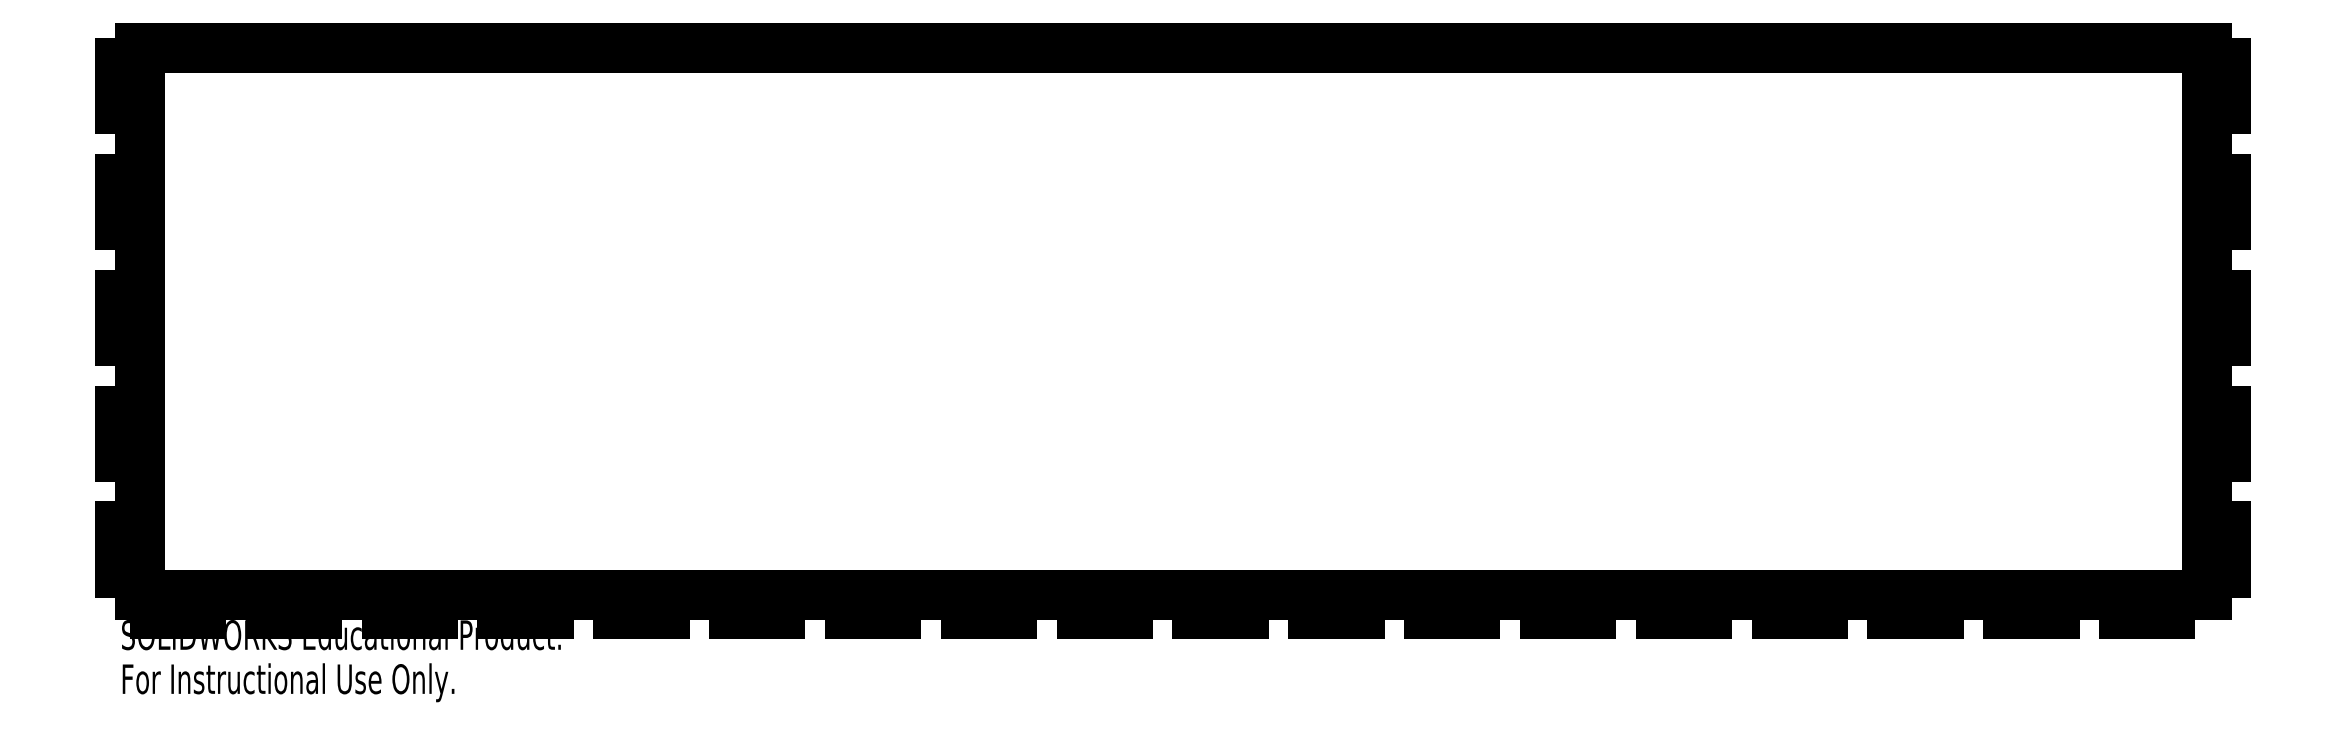
<metadata>
{"format":"dxf","ext":"dxf","renderer":"ezdxf+matplotlib","layout":"modelspace","background":"white","min_lineweight":24,"dpi":150}
</metadata>
<code>
0
SECTION
2
ENTITIES
0
LINE
8
0
10
333.6
20
87.46
30
0
11
333.6
21
90
31
0
0
LINE
8
0
10
336.8
20
87.46
30
0
11
333.6
21
87.46
31
0
0
LINE
8
0
10
336.8
20
79.84
30
0
11
336.8
21
87.46
31
0
0
LINE
8
0
10
336.8
20
79.84
30
0
11
333.6
21
79.84
31
0
0
LINE
8
0
10
333.6
20
68.41
30
0
11
333.6
21
79.84
31
0
0
LINE
8
0
10
336.8
20
68.41
30
0
11
333.6
21
68.41
31
0
0
LINE
8
0
10
336.8
20
60.79
30
0
11
336.8
21
68.41
31
0
0
LINE
8
0
10
336.8
20
60.79
30
0
11
333.6
21
60.79
31
0
0
LINE
8
0
10
333.6
20
49.36
30
0
11
333.6
21
60.79
31
0
0
LINE
8
0
10
336.8
20
49.36
30
0
11
333.6
21
49.36
31
0
0
LINE
8
0
10
336.8
20
41.74
30
0
11
336.8
21
49.36
31
0
0
LINE
8
0
10
336.8
20
41.74
30
0
11
333.6
21
41.74
31
0
0
LINE
8
0
10
333.6
20
30.31
30
0
11
333.6
21
41.74
31
0
0
LINE
8
0
10
336.8
20
30.31
30
0
11
333.6
21
30.31
31
0
0
LINE
8
0
10
336.8
20
22.69
30
0
11
336.8
21
30.31
31
0
0
LINE
8
0
10
336.8
20
22.69
30
0
11
333.6
21
22.69
31
0
0
LINE
8
0
10
333.6
20
11.26
30
0
11
333.6
21
22.69
31
0
0
LINE
8
0
10
336.8
20
11.26
30
0
11
333.6
21
11.26
31
0
0
LINE
8
0
10
336.8
20
3.64
30
0
11
336.8
21
11.26
31
0
0
LINE
8
0
10
336.8
20
3.64
30
0
11
333.6
21
3.64
31
0
0
LINE
8
0
10
333.6
20
0
30
0
11
333.6
21
3.64
31
0
0
LINE
8
0
10
327.7
20
0
30
0
11
333.6
21
0
31
0
0
LINE
8
0
10
327.7
20
-3.175
30
0
11
327.7
21
0
31
0
0
LINE
8
0
10
320
20
-3.175
30
0
11
327.7
21
-3.175
31
0
0
LINE
8
0
10
320
20
-3.175
30
0
11
320
21
0
31
0
0
LINE
8
0
10
308.6
20
0
30
0
11
320
21
0
31
0
0
LINE
8
0
10
308.6
20
-3.175
30
0
11
308.6
21
0
31
0
0
LINE
8
0
10
301
20
-3.175
30
0
11
308.6
21
-3.175
31
0
0
LINE
8
0
10
301
20
-3.175
30
0
11
301
21
0
31
0
0
LINE
8
0
10
289.6
20
0
30
0
11
301
21
0
31
0
0
LINE
8
0
10
289.6
20
-3.175
30
0
11
289.6
21
0
31
0
0
LINE
8
0
10
281.9
20
-3.175
30
0
11
289.6
21
-3.175
31
0
0
LINE
8
0
10
281.9
20
-3.175
30
0
11
281.9
21
0
31
0
0
LINE
8
0
10
270.5
20
0
30
0
11
281.9
21
0
31
0
0
LINE
8
0
10
270.5
20
-3.175
30
0
11
270.5
21
0
31
0
0
LINE
8
0
10
262.9
20
-3.175
30
0
11
270.5
21
-3.175
31
0
0
LINE
8
0
10
262.9
20
-3.175
30
0
11
262.9
21
0
31
0
0
LINE
8
0
10
251.5
20
0
30
0
11
262.9
21
0
31
0
0
LINE
8
0
10
251.5
20
-3.175
30
0
11
251.5
21
0
31
0
0
LINE
8
0
10
243.8
20
-3.175
30
0
11
251.5
21
-3.175
31
0
0
LINE
8
0
10
243.8
20
-3.175
30
0
11
243.8
21
0
31
0
0
LINE
8
0
10
232.4
20
0
30
0
11
243.8
21
0
31
0
0
LINE
8
0
10
232.4
20
-3.175
30
0
11
232.4
21
0
31
0
0
LINE
8
0
10
224.8
20
-3.175
30
0
11
232.4
21
-3.175
31
0
0
LINE
8
0
10
224.8
20
-3.175
30
0
11
224.8
21
0
31
0
0
LINE
8
0
10
213.4
20
0
30
0
11
224.8
21
0
31
0
0
LINE
8
0
10
213.4
20
-3.175
30
0
11
213.4
21
0
31
0
0
LINE
8
0
10
205.7
20
-3.175
30
0
11
213.4
21
-3.175
31
0
0
LINE
8
0
10
205.7
20
-3.175
30
0
11
205.7
21
0
31
0
0
LINE
8
0
10
194.3
20
0
30
0
11
205.7
21
0
31
0
0
LINE
8
0
10
194.3
20
-3.175
30
0
11
194.3
21
0
31
0
0
LINE
8
0
10
186.7
20
-3.175
30
0
11
194.3
21
-3.175
31
0
0
LINE
8
0
10
186.7
20
-3.175
30
0
11
186.7
21
0
31
0
0
LINE
8
0
10
175.3
20
0
30
0
11
186.7
21
0
31
0
0
LINE
8
0
10
175.3
20
-3.175
30
0
11
175.3
21
0
31
0
0
LINE
8
0
10
167.6
20
-3.175
30
0
11
175.3
21
-3.175
31
0
0
LINE
8
0
10
167.6
20
-3.175
30
0
11
167.6
21
0
31
0
0
LINE
8
0
10
156.2
20
0
30
0
11
167.6
21
0
31
0
0
LINE
8
0
10
156.2
20
-3.175
30
0
11
156.2
21
0
31
0
0
LINE
8
0
10
148.6
20
-3.175
30
0
11
156.2
21
-3.175
31
0
0
LINE
8
0
10
148.6
20
-3.175
30
0
11
148.6
21
0
31
0
0
LINE
8
0
10
137.2
20
0
30
0
11
148.6
21
0
31
0
0
LINE
8
0
10
137.2
20
-3.175
30
0
11
137.2
21
0
31
0
0
LINE
8
0
10
129.5
20
-3.175
30
0
11
137.2
21
-3.175
31
0
0
LINE
8
0
10
129.5
20
-3.175
30
0
11
129.5
21
0
31
0
0
LINE
8
0
10
118.1
20
0
30
0
11
129.5
21
0
31
0
0
LINE
8
0
10
118.1
20
-3.175
30
0
11
118.1
21
0
31
0
0
LINE
8
0
10
110.5
20
-3.175
30
0
11
118.1
21
-3.175
31
0
0
LINE
8
0
10
110.5
20
-3.175
30
0
11
110.5
21
0
31
0
0
LINE
8
0
10
99.06
20
0
30
0
11
110.5
21
0
31
0
0
LINE
8
0
10
99.06
20
-3.175
30
0
11
99.06
21
0
31
0
0
LINE
8
0
10
91.44
20
-3.175
30
0
11
99.06
21
-3.175
31
0
0
LINE
8
0
10
91.44
20
-3.175
30
0
11
91.44
21
0
31
0
0
LINE
8
0
10
80.01
20
0
30
0
11
91.44
21
0
31
0
0
LINE
8
0
10
80.01
20
-3.175
30
0
11
80.01
21
0
31
0
0
LINE
8
0
10
72.39
20
-3.175
30
0
11
80.01
21
-3.175
31
0
0
LINE
8
0
10
72.39
20
-3.175
30
0
11
72.39
21
0
31
0
0
LINE
8
0
10
60.96
20
0
30
0
11
72.39
21
0
31
0
0
LINE
8
0
10
60.96
20
-3.175
30
0
11
60.96
21
0
31
0
0
LINE
8
0
10
53.34
20
-3.175
30
0
11
60.96
21
-3.175
31
0
0
LINE
8
0
10
53.34
20
-3.175
30
0
11
53.34
21
0
31
0
0
LINE
8
0
10
41.91
20
0
30
0
11
53.34
21
0
31
0
0
LINE
8
0
10
41.91
20
-3.175
30
0
11
41.91
21
0
31
0
0
LINE
8
0
10
34.29
20
-3.175
30
0
11
41.91
21
-3.175
31
0
0
LINE
8
0
10
34.29
20
-3.175
30
0
11
34.29
21
0
31
0
0
LINE
8
0
10
22.86
20
0
30
0
11
34.29
21
0
31
0
0
LINE
8
0
10
22.86
20
-3.175
30
0
11
22.86
21
0
31
0
0
LINE
8
0
10
15.24
20
-3.175
30
0
11
22.86
21
-3.175
31
0
0
LINE
8
0
10
15.24
20
-3.175
30
0
11
15.24
21
0
31
0
0
LINE
8
0
10
3.81
20
0
30
0
11
15.24
21
0
31
0
0
LINE
8
0
10
3.81
20
-3.175
30
0
11
3.81
21
0
31
0
0
LINE
8
0
10
-3.81
20
-3.175
30
0
11
3.81
21
-3.175
31
0
0
LINE
8
0
10
-3.81
20
-3.175
30
0
11
-3.81
21
0
31
0
0
LINE
8
0
10
-6.35
20
0
30
0
11
-3.81
21
0
31
0
0
LINE
8
0
10
-6.35
20
3.64
30
0
11
-6.35
21
0
31
0
0
LINE
8
0
10
-6.35
20
22.69
30
0
11
-6.35
21
11.26
31
0
0
LINE
8
0
10
-6.35
20
41.74
30
0
11
-6.35
21
30.31
31
0
0
LINE
8
0
10
-6.35
20
60.79
30
0
11
-6.35
21
49.36
31
0
0
LINE
8
0
10
-6.35
20
79.84
30
0
11
-6.35
21
68.41
31
0
0
LINE
8
0
10
-6.35
20
90
30
0
11
-6.35
21
87.46
31
0
0
LINE
8
0
10
333.6
20
90
30
0
11
-6.35
21
90
31
0
0
LINE
8
0
10
-9.525
20
49.36
30
0
11
-6.35
21
49.36
31
0
0
LINE
8
0
10
-9.525
20
41.74
30
0
11
-6.35
21
41.74
31
0
0
LINE
8
0
10
-9.525
20
30.31
30
0
11
-9.525
21
22.69
31
0
0
LINE
8
0
10
-9.525
20
68.41
30
0
11
-6.35
21
68.41
31
0
0
LINE
8
0
10
-9.525
20
60.79
30
0
11
-6.35
21
60.79
31
0
0
LINE
8
0
10
-9.525
20
68.41
30
0
11
-9.525
21
60.79
31
0
0
LINE
8
0
10
-9.525
20
87.46
30
0
11
-6.35
21
87.46
31
0
0
LINE
8
0
10
-9.525
20
79.84
30
0
11
-6.35
21
79.84
31
0
0
LINE
8
0
10
-9.525
20
87.46
30
0
11
-9.525
21
79.84
31
0
0
LINE
8
0
10
-9.525
20
49.36
30
0
11
-9.525
21
41.74
31
0
0
LINE
8
0
10
-9.525
20
11.26
30
0
11
-6.35
21
11.26
31
0
0
LINE
8
0
10
-9.525
20
3.64
30
0
11
-6.35
21
3.64
31
0
0
LINE
8
0
10
-9.525
20
11.26
30
0
11
-9.525
21
3.64
31
0
0
LINE
8
0
10
-9.525
20
30.31
30
0
11
-6.35
21
30.31
31
0
0
LINE
8
0
10
-9.525
20
22.69
30
0
11
-6.35
21
22.69
31
0
0
MTEXT
8
0
10
-9.525
20
-4.195
30
0
40
4.834
41
0
71
     1
72
     1
1
SOLIDWORKS Educational Product.
7
SLDTEXTSTYLE0
73
     1
44
1
0
MTEXT
8
0
10
-9.525
20
-11.44
30
0
40
4.834
41
0
71
     1
72
     1
1
For Instructional Use Only.
7
SLDTEXTSTYLE0
73
     1
44
1
0
LINE
8
0
10
6.45
20
11.36
30
0
11
6.45
21
3.54
31
0
0
LINE
8
0
10
3.175
20
11.36
30
0
11
6.45
21
11.36
31
0
0
LINE
8
0
10
6.45
20
22.59
30
0
11
3.175
21
22.59
31
0
0
LINE
8
0
10
6.45
20
30.41
30
0
11
6.45
21
22.59
31
0
0
LINE
8
0
10
3.175
20
30.41
30
0
11
6.45
21
30.41
31
0
0
LINE
8
0
10
6.45
20
41.64
30
0
11
3.175
21
41.64
31
0
0
LINE
8
0
10
6.45
20
49.46
30
0
11
6.45
21
41.64
31
0
0
LINE
8
0
10
3.175
20
49.46
30
0
11
6.45
21
49.46
31
0
0
LINE
8
0
10
6.45
20
60.69
30
0
11
3.175
21
60.69
31
0
0
LINE
8
0
10
6.45
20
68.51
30
0
11
6.45
21
60.69
31
0
0
LINE
8
0
10
3.175
20
68.51
30
0
11
6.45
21
68.51
31
0
0
LINE
8
0
10
6.45
20
79.74
30
0
11
3.175
21
79.74
31
0
0
LINE
8
0
10
6.45
20
87.56
30
0
11
6.45
21
79.74
31
0
0
LINE
8
0
10
3.175
20
87.56
30
0
11
6.45
21
87.56
31
0
0
LINE
8
0
10
337.2
20
-3.175
30
0
11
337.2
21
0
31
0
0
LINE
8
0
10
337.2
20
-3.175
30
0
11
329.6
21
-3.175
31
0
0
LINE
8
0
10
329.6
20
-3.175
30
0
11
329.6
21
0
31
0
0
LINE
8
0
10
318.1
20
-3.175
30
0
11
318.1
21
0
31
0
0
LINE
8
0
10
318.1
20
-3.175
30
0
11
310.5
21
-3.175
31
0
0
LINE
8
0
10
310.5
20
-3.175
30
0
11
310.5
21
0
31
0
0
LINE
8
0
10
299.1
20
-3.175
30
0
11
299.1
21
0
31
0
0
LINE
8
0
10
299.1
20
-3.175
30
0
11
291.5
21
-3.175
31
0
0
LINE
8
0
10
291.5
20
-3.175
30
0
11
291.5
21
0
31
0
0
LINE
8
0
10
280
20
-3.175
30
0
11
280
21
0
31
0
0
LINE
8
0
10
280
20
-3.175
30
0
11
272.4
21
-3.175
31
0
0
LINE
8
0
10
272.4
20
-3.175
30
0
11
272.4
21
0
31
0
0
LINE
8
0
10
261
20
-3.175
30
0
11
261
21
0
31
0
0
LINE
8
0
10
261
20
-3.175
30
0
11
253.4
21
-3.175
31
0
0
LINE
8
0
10
253.4
20
-3.175
30
0
11
253.4
21
0
31
0
0
LINE
8
0
10
241.9
20
-3.175
30
0
11
241.9
21
0
31
0
0
LINE
8
0
10
241.9
20
-3.175
30
0
11
234.3
21
-3.175
31
0
0
LINE
8
0
10
234.3
20
-3.175
30
0
11
234.3
21
0
31
0
0
LINE
8
0
10
222.9
20
-3.175
30
0
11
222.9
21
0
31
0
0
LINE
8
0
10
222.9
20
-3.175
30
0
11
215.3
21
-3.175
31
0
0
LINE
8
0
10
215.3
20
-3.175
30
0
11
215.3
21
0
31
0
0
LINE
8
0
10
203.8
20
-3.175
30
0
11
203.8
21
0
31
0
0
LINE
8
0
10
203.8
20
-3.175
30
0
11
196.2
21
-3.175
31
0
0
LINE
8
0
10
196.2
20
-3.175
30
0
11
196.2
21
0
31
0
0
LINE
8
0
10
184.8
20
-3.175
30
0
11
184.8
21
0
31
0
0
LINE
8
0
10
184.8
20
-3.175
30
0
11
177.2
21
-3.175
31
0
0
LINE
8
0
10
177.2
20
-3.175
30
0
11
177.2
21
0
31
0
0
LINE
8
0
10
165.7
20
-3.175
30
0
11
165.7
21
0
31
0
0
LINE
8
0
10
165.7
20
-3.175
30
0
11
158.1
21
-3.175
31
0
0
LINE
8
0
10
158.1
20
-3.175
30
0
11
158.1
21
0
31
0
0
LINE
8
0
10
146.7
20
-3.175
30
0
11
146.7
21
0
31
0
0
LINE
8
0
10
146.7
20
-3.175
30
0
11
139.1
21
-3.175
31
0
0
LINE
8
0
10
139.1
20
-3.175
30
0
11
139.1
21
0
31
0
0
LINE
8
0
10
127.6
20
-3.175
30
0
11
127.6
21
0
31
0
0
LINE
8
0
10
127.6
20
-3.175
30
0
11
120
21
-3.175
31
0
0
LINE
8
0
10
120
20
-3.175
30
0
11
120
21
0
31
0
0
LINE
8
0
10
108.6
20
-3.175
30
0
11
108.6
21
0
31
0
0
LINE
8
0
10
108.6
20
-3.175
30
0
11
101
21
-3.175
31
0
0
LINE
8
0
10
101
20
-3.175
30
0
11
101
21
0
31
0
0
LINE
8
0
10
89.53
20
-3.175
30
0
11
89.53
21
0
31
0
0
LINE
8
0
10
89.53
20
-3.175
30
0
11
81.92
21
-3.175
31
0
0
LINE
8
0
10
81.92
20
-3.175
30
0
11
81.92
21
0
31
0
0
LINE
8
0
10
70.48
20
-3.175
30
0
11
70.48
21
0
31
0
0
LINE
8
0
10
70.48
20
-3.175
30
0
11
62.87
21
-3.175
31
0
0
LINE
8
0
10
62.87
20
-3.175
30
0
11
62.87
21
0
31
0
0
LINE
8
0
10
51.44
20
-3.175
30
0
11
51.44
21
0
31
0
0
LINE
8
0
10
51.44
20
-3.175
30
0
11
43.81
21
-3.175
31
0
0
LINE
8
0
10
43.81
20
-3.175
30
0
11
43.81
21
0
31
0
0
LINE
8
0
10
32.38
20
-3.175
30
0
11
32.38
21
0
31
0
0
LINE
8
0
10
32.38
20
-3.175
30
0
11
24.77
21
-3.175
31
0
0
LINE
8
0
10
24.77
20
-3.175
30
0
11
24.77
21
0
31
0
0
LINE
8
0
10
13.34
20
-3.175
30
0
11
13.34
21
0
31
0
0
LINE
8
0
10
13.34
20
-3.175
30
0
11
5.715
21
-3.175
31
0
0
LINE
8
0
10
5.715
20
-3.175
30
0
11
5.715
21
0
31
0
0
LINE
8
0
10
6.45
20
3.54
30
0
11
3.175
21
3.54
31
0
0
LINE
8
0
10
339.9
20
11.36
30
0
11
343.2
21
11.36
31
0
0
LINE
8
0
10
339.9
20
11.36
30
0
11
339.9
21
3.54
31
0
0
LINE
8
0
10
339.9
20
3.54
30
0
11
343.2
21
3.54
31
0
0
LINE
8
0
10
343.2
20
0
30
0
11
343.2
21
3.54
31
0
0
LINE
8
0
10
337.2
20
0
30
0
11
343.2
21
0
31
0
0
LINE
8
0
10
3.175
20
90
30
0
11
3.175
21
87.56
31
0
0
LINE
8
0
10
343.2
20
90
30
0
11
3.175
21
90
31
0
0
LINE
8
0
10
343.2
20
87.56
30
0
11
343.2
21
90
31
0
0
LINE
8
0
10
339.9
20
87.56
30
0
11
343.2
21
87.56
31
0
0
LINE
8
0
10
339.9
20
87.56
30
0
11
339.9
21
79.74
31
0
0
LINE
8
0
10
339.9
20
79.74
30
0
11
343.2
21
79.74
31
0
0
LINE
8
0
10
343.2
20
68.51
30
0
11
343.2
21
79.74
31
0
0
LINE
8
0
10
339.9
20
68.51
30
0
11
343.2
21
68.51
31
0
0
LINE
8
0
10
339.9
20
68.51
30
0
11
339.9
21
60.69
31
0
0
LINE
8
0
10
339.9
20
60.69
30
0
11
343.2
21
60.69
31
0
0
LINE
8
0
10
343.2
20
49.46
30
0
11
343.2
21
60.69
31
0
0
LINE
8
0
10
339.9
20
49.46
30
0
11
343.2
21
49.46
31
0
0
LINE
8
0
10
339.9
20
49.46
30
0
11
339.9
21
41.64
31
0
0
LINE
8
0
10
339.9
20
41.64
30
0
11
343.2
21
41.64
31
0
0
LINE
8
0
10
343.2
20
30.41
30
0
11
343.2
21
41.64
31
0
0
LINE
8
0
10
339.9
20
30.41
30
0
11
343.2
21
30.41
31
0
0
LINE
8
0
10
339.9
20
30.41
30
0
11
339.9
21
22.59
31
0
0
LINE
8
0
10
339.9
20
22.59
30
0
11
343.2
21
22.59
31
0
0
LINE
8
0
10
343.2
20
11.36
30
0
11
343.2
21
22.59
31
0
0
LINE
8
0
10
3.175
20
79.74
30
0
11
3.175
21
68.51
31
0
0
LINE
8
0
10
3.175
20
60.69
30
0
11
3.175
21
49.46
31
0
0
LINE
8
0
10
3.175
20
41.64
30
0
11
3.175
21
30.41
31
0
0
LINE
8
0
10
3.175
20
22.59
30
0
11
3.175
21
11.36
31
0
0
LINE
8
0
10
3.175
20
3.54
30
0
11
3.175
21
0
31
0
0
LINE
8
0
10
3.175
20
0
30
0
11
5.715
21
0
31
0
0
LINE
8
0
10
13.34
20
0
30
0
11
24.77
21
0
31
0
0
LINE
8
0
10
32.38
20
0
30
0
11
43.81
21
0
31
0
0
LINE
8
0
10
51.44
20
0
30
0
11
62.87
21
0
31
0
0
LINE
8
0
10
70.48
20
0
30
0
11
81.92
21
0
31
0
0
LINE
8
0
10
89.53
20
0
30
0
11
101
21
0
31
0
0
LINE
8
0
10
108.6
20
0
30
0
11
120
21
0
31
0
0
LINE
8
0
10
127.6
20
0
30
0
11
139.1
21
0
31
0
0
LINE
8
0
10
146.7
20
0
30
0
11
158.1
21
0
31
0
0
LINE
8
0
10
165.7
20
0
30
0
11
177.2
21
0
31
0
0
LINE
8
0
10
184.8
20
0
30
0
11
196.2
21
0
31
0
0
LINE
8
0
10
203.8
20
0
30
0
11
215.3
21
0
31
0
0
LINE
8
0
10
222.9
20
0
30
0
11
234.3
21
0
31
0
0
LINE
8
0
10
241.9
20
0
30
0
11
253.4
21
0
31
0
0
LINE
8
0
10
261
20
0
30
0
11
272.4
21
0
31
0
0
LINE
8
0
10
280
20
0
30
0
11
291.5
21
0
31
0
0
LINE
8
0
10
299.1
20
0
30
0
11
310.5
21
0
31
0
0
LINE
8
0
10
318.1
20
0
30
0
11
329.6
21
0
31
0
0
VIEWPORT
8
0
10
0
20
0
30
0
40
205.6
41
156
68
     1
69
     1
12
163.7
22
43.41
13
0
23
0
14
10
24
10
15
10
25
10
16
0
26
0
36
1
17
0
27
0
37
0
42
50
43
0
44
0
45
268.1
50
0
51
0
72
   100
90
   557152
1

281
     0
71
     1
74
     0
110
0
120
0
130
0
111
1
121
0
131
0
112
0
122
1
132
0
79
     0
146
0
0
MTEXT
8
0
10
3.175
20
-4.195
30
0
40
4.834
41
0
71
     1
72
     1
1
SOLIDWORKS Educational Product.
7
SLDTEXTSTYLE0
73
     1
44
1
0
MTEXT
8
0
10
3.175
20
-11.44
30
0
40
4.834
41
0
71
     1
72
     1
1
For Instructional Use Only.
7
SLDTEXTSTYLE0
73
     1
44
1
0
ENDSEC
0
EOF

</code>
